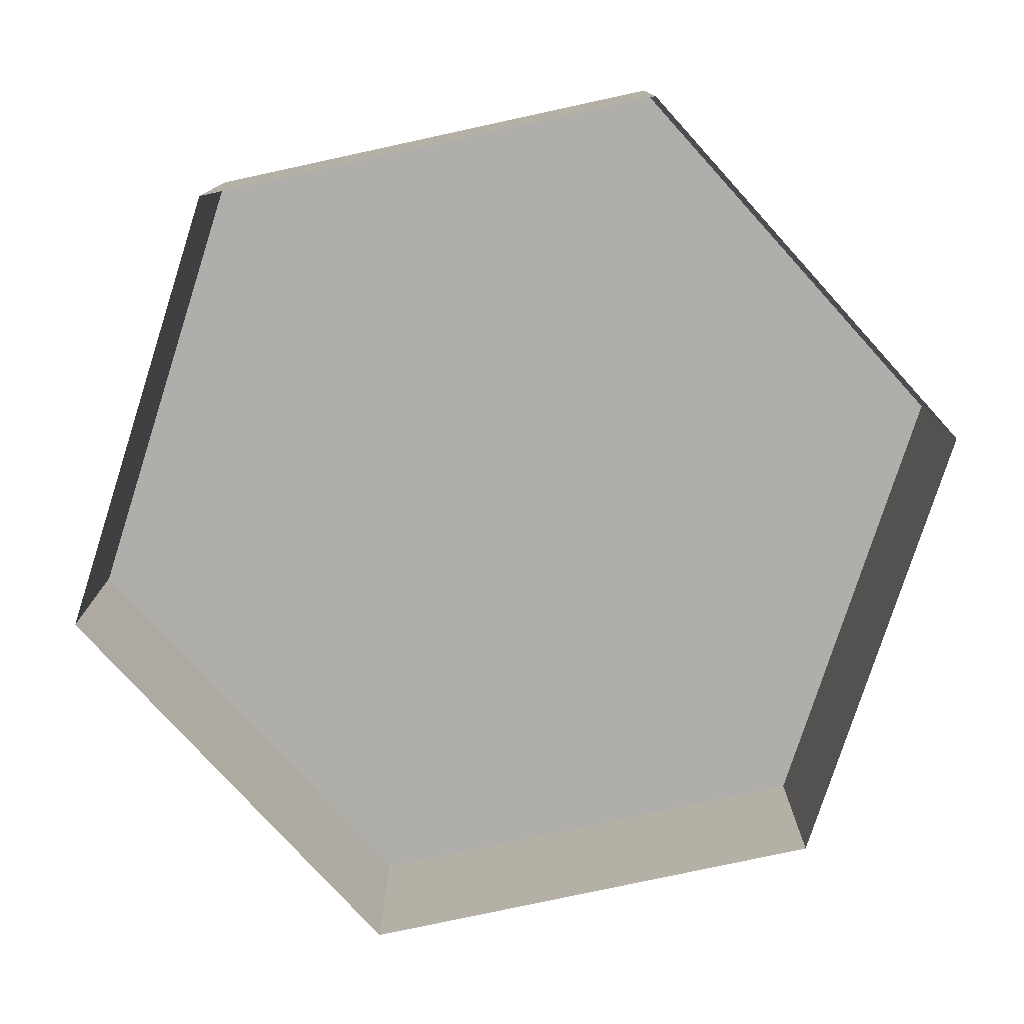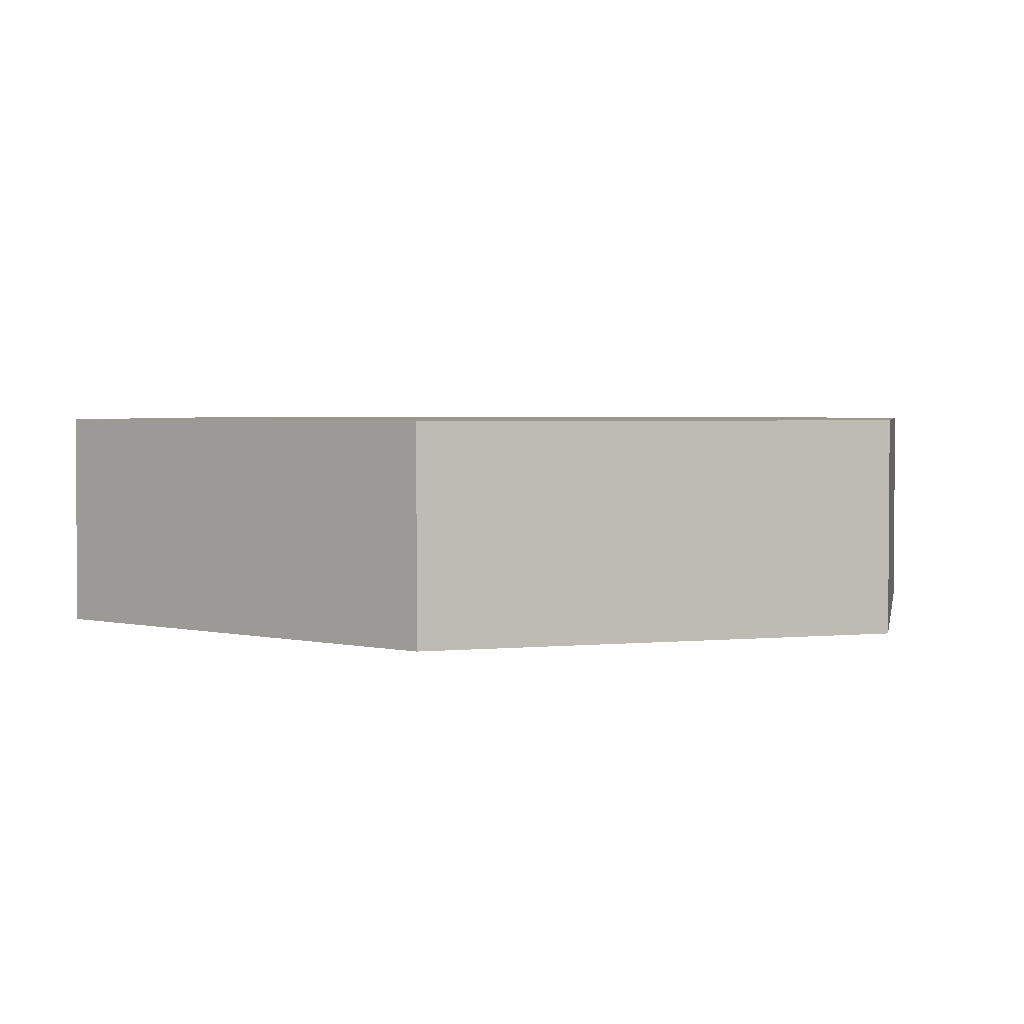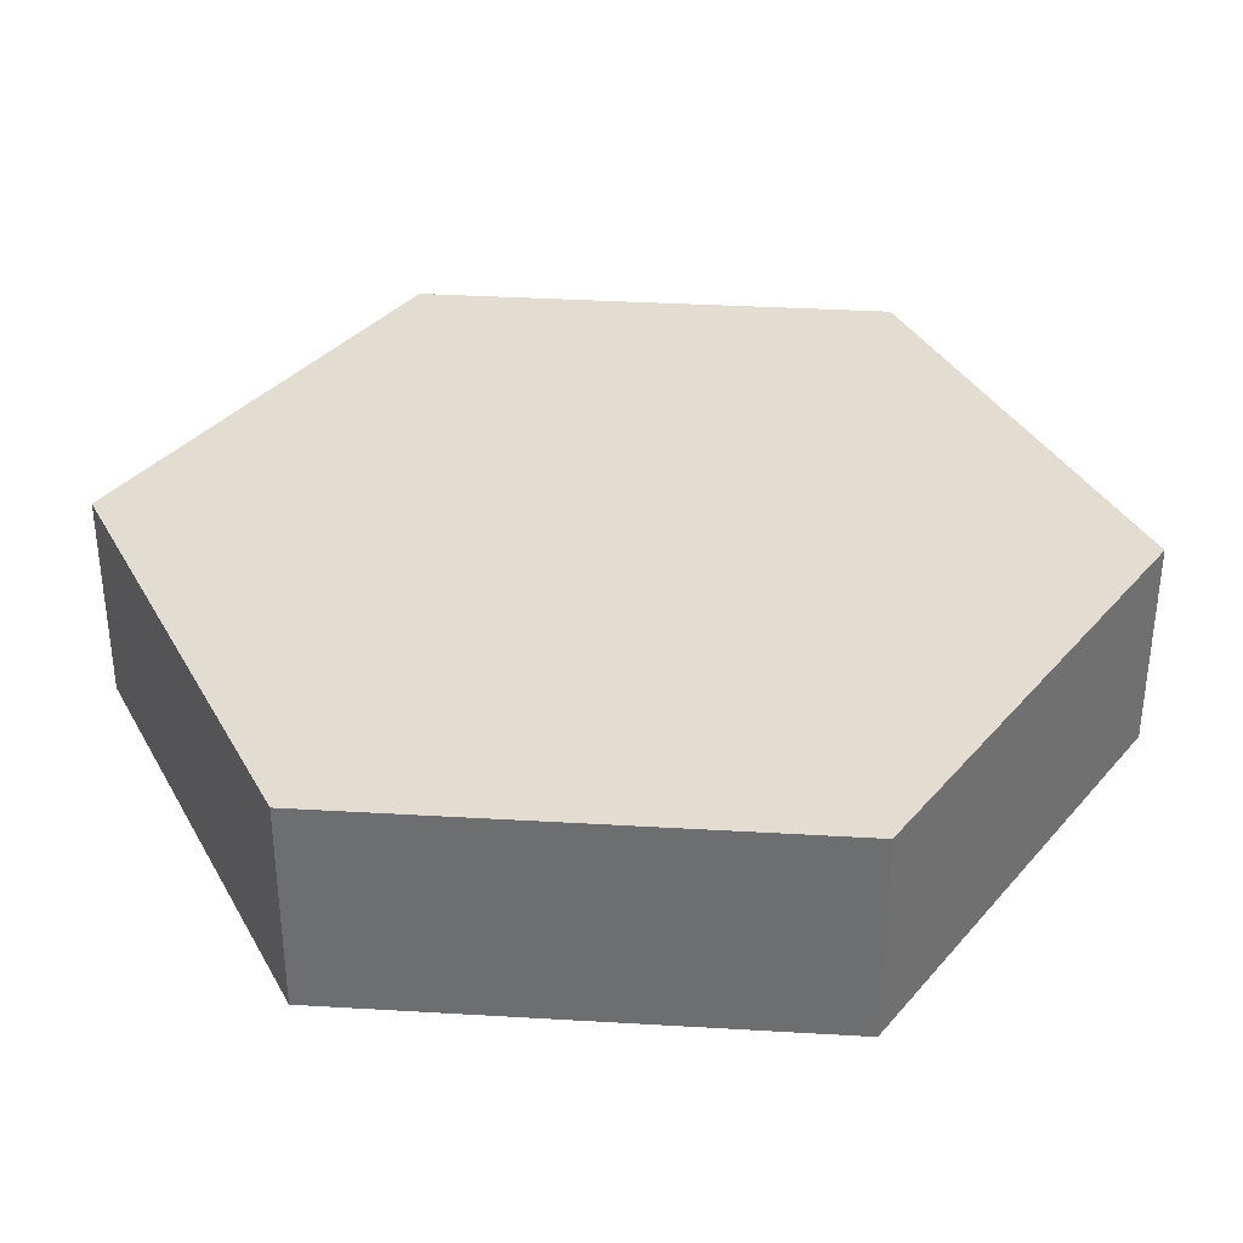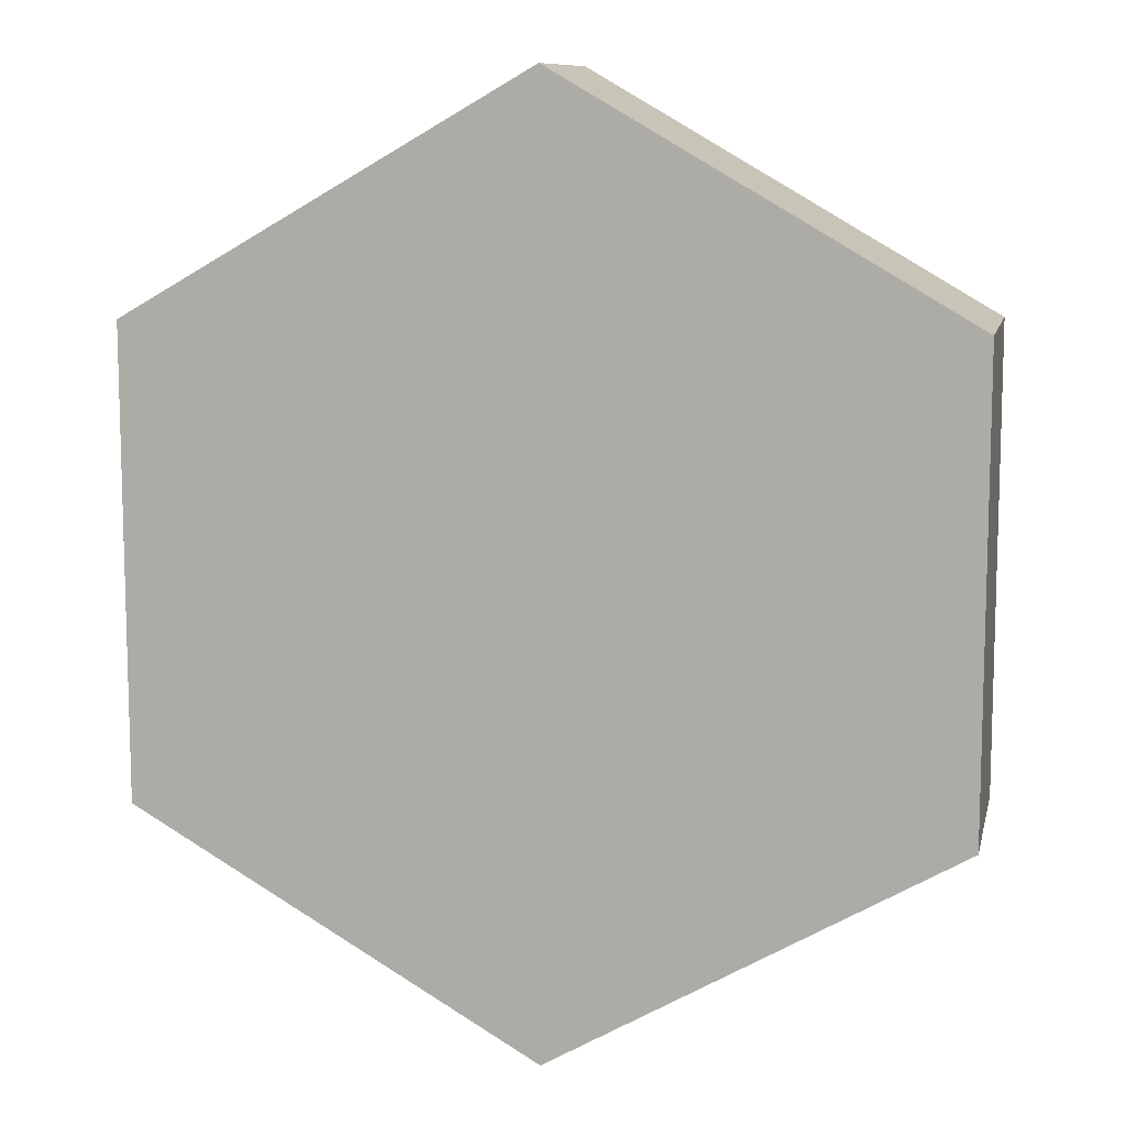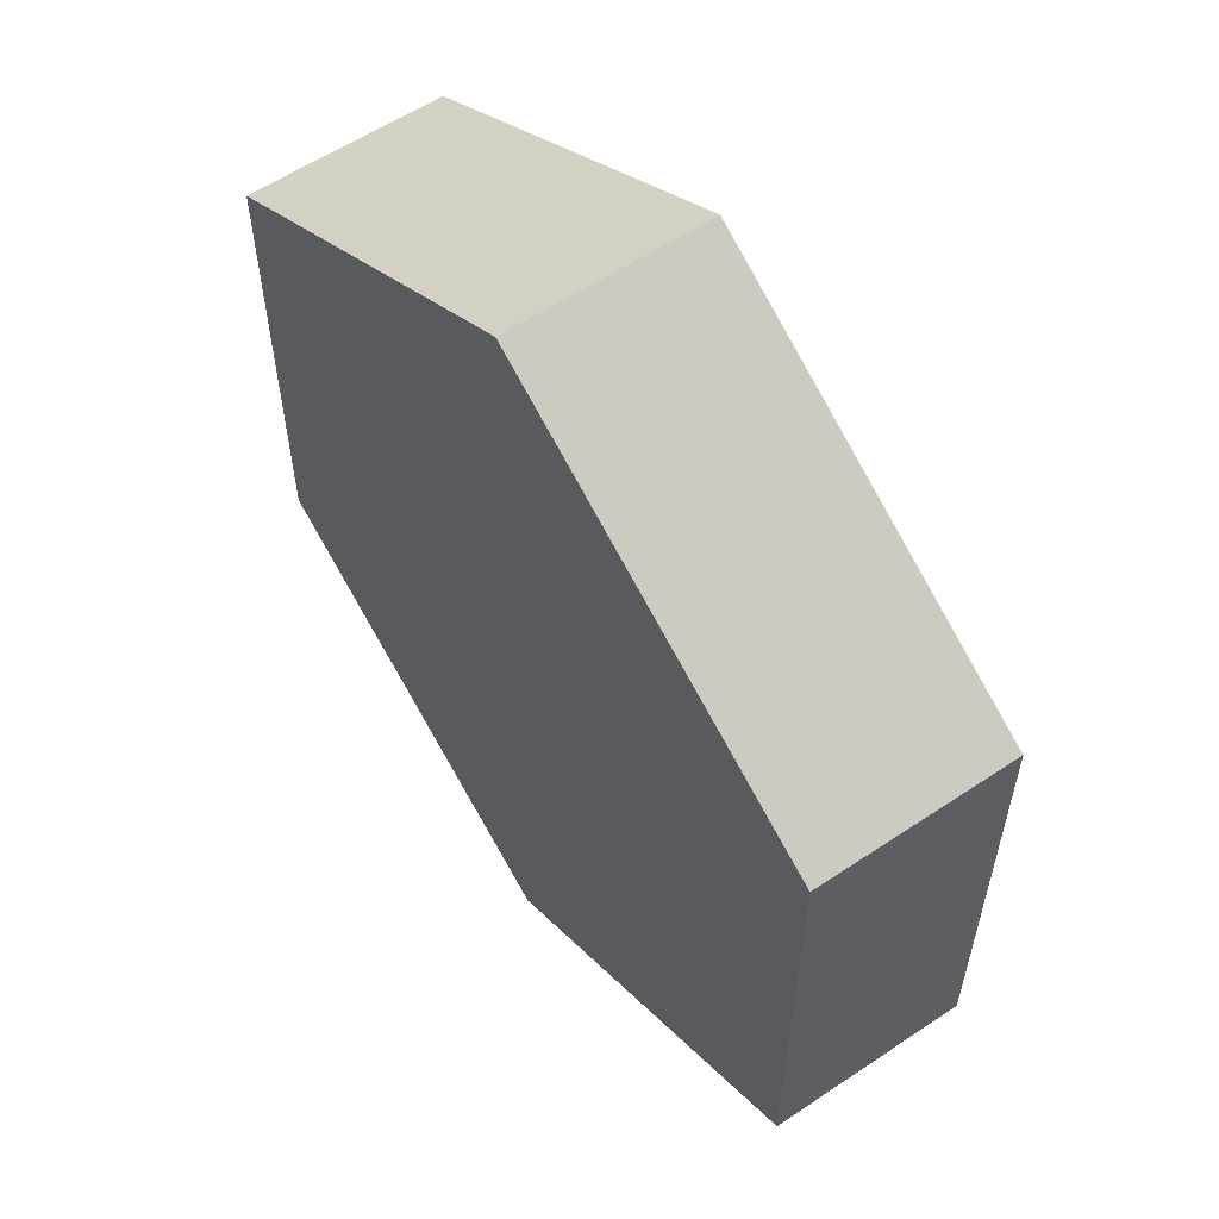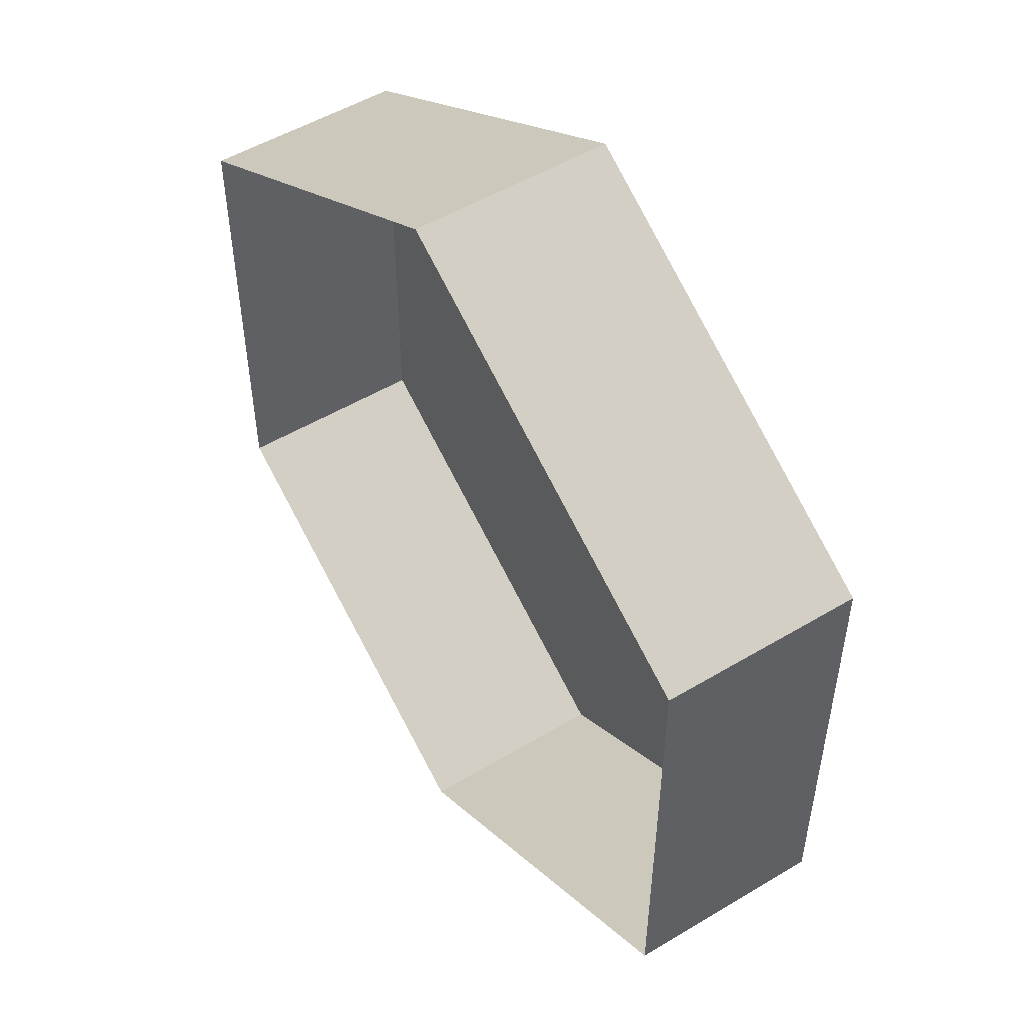
<metadata>
{"format":"obj","ext":"obj","renderer":"f3d","projection":"perspective","resolution":1024,"background":"white","views":[{"elev":-77.8,"azim":42.2,"up":"+Y"},{"elev":2.7,"azim":-109.7,"up":"+Y"},{"elev":35.3,"azim":-25.5,"up":"+Y"},{"elev":10.2,"azim":-167.7,"up":"+Z"},{"elev":58.1,"azim":-124.7,"up":"+Z"},{"elev":51.5,"azim":57.0,"up":"+Z"}]}
</metadata>
<code>
o Cylinder
v 0 0.7991 -0.3674
v 0 0.9577 -0.3674
v 0.3182 0.7991 -0.1837
v 0.3182 0.9577 -0.1837
v 0.3182 0.7991 0.1837
v 0.3182 0.9577 0.1837
v -0 0.7991 0.3674
v -0 0.9577 0.3674
v -0.3182 0.7991 0.1837
v -0.3182 0.9577 0.1837
v -0.3182 0.7991 -0.1837
v -0.3182 0.9577 -0.1837
f 2 3 1
f 4 5 3
f 6 7 5
f 8 9 7
f 2 8 6
f 10 11 9
f 12 1 11
f 2 4 3
f 4 6 5
f 6 8 7
f 8 10 9
f 6 4 2
f 2 12 10
f 10 8 2
f 10 12 11
f 12 2 1

</code>
